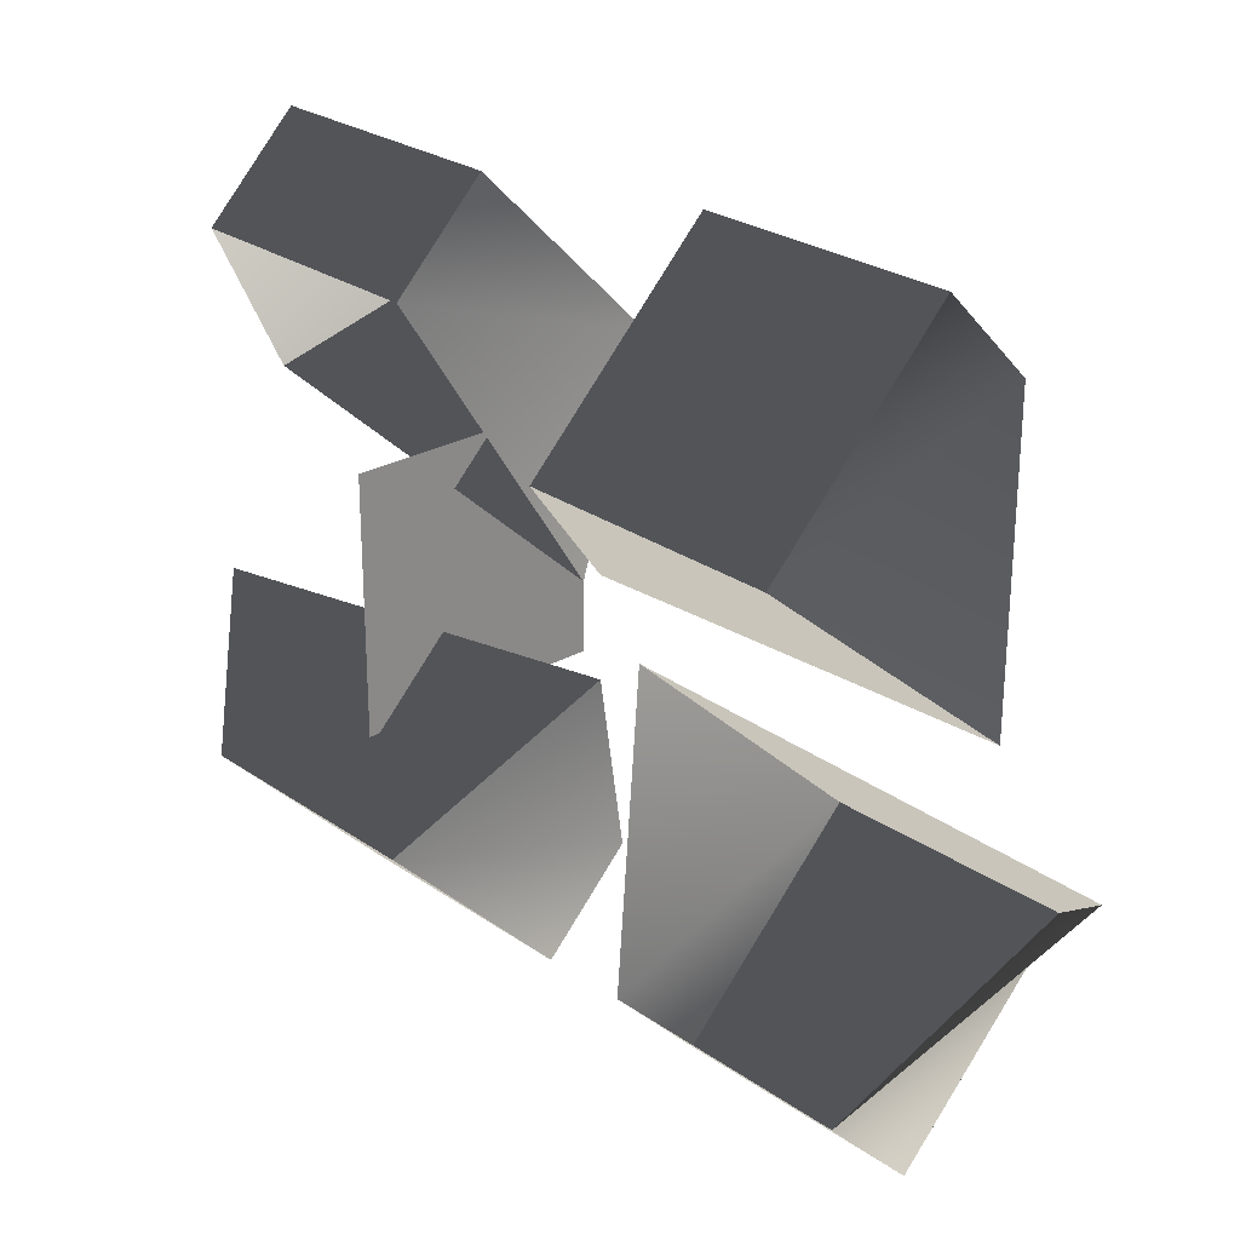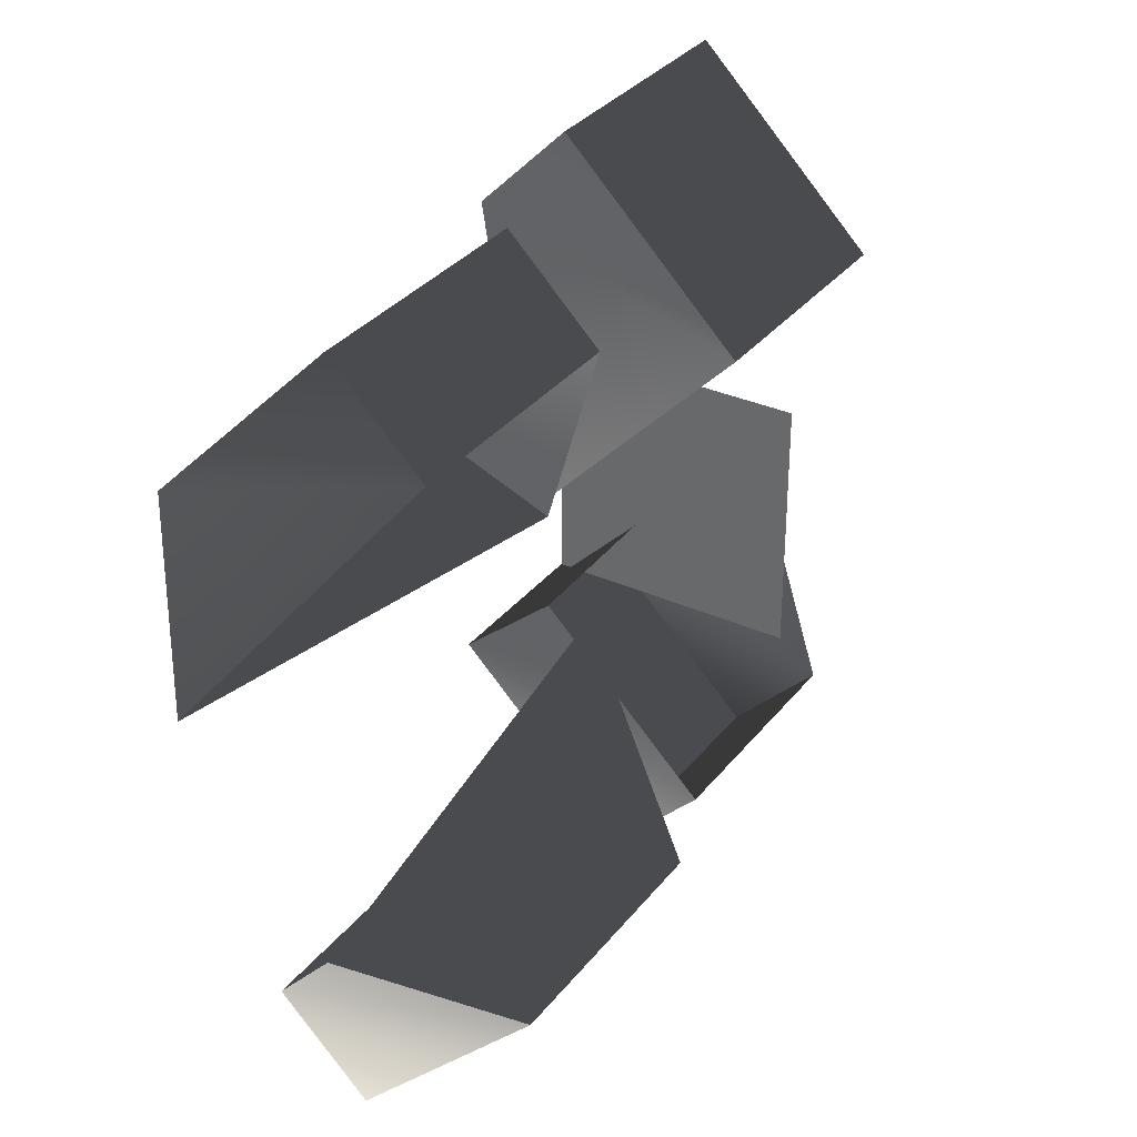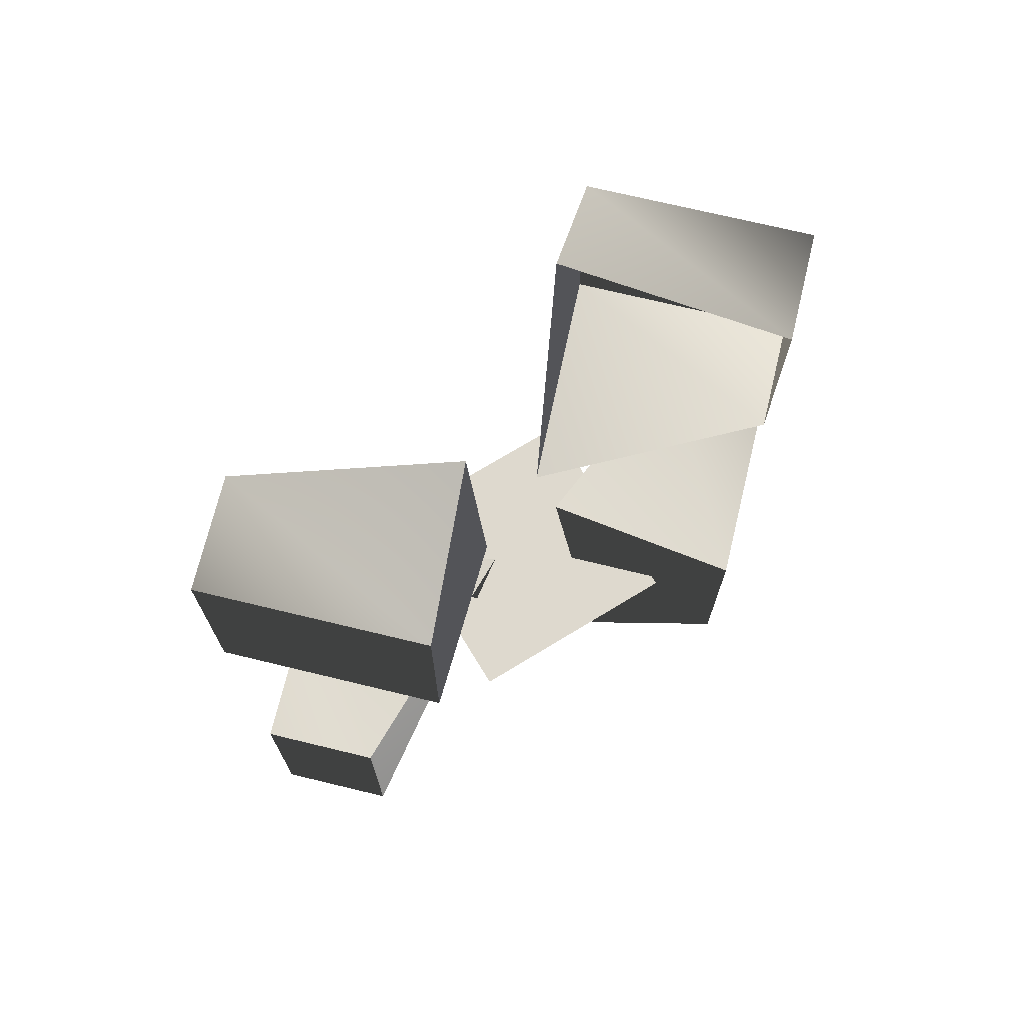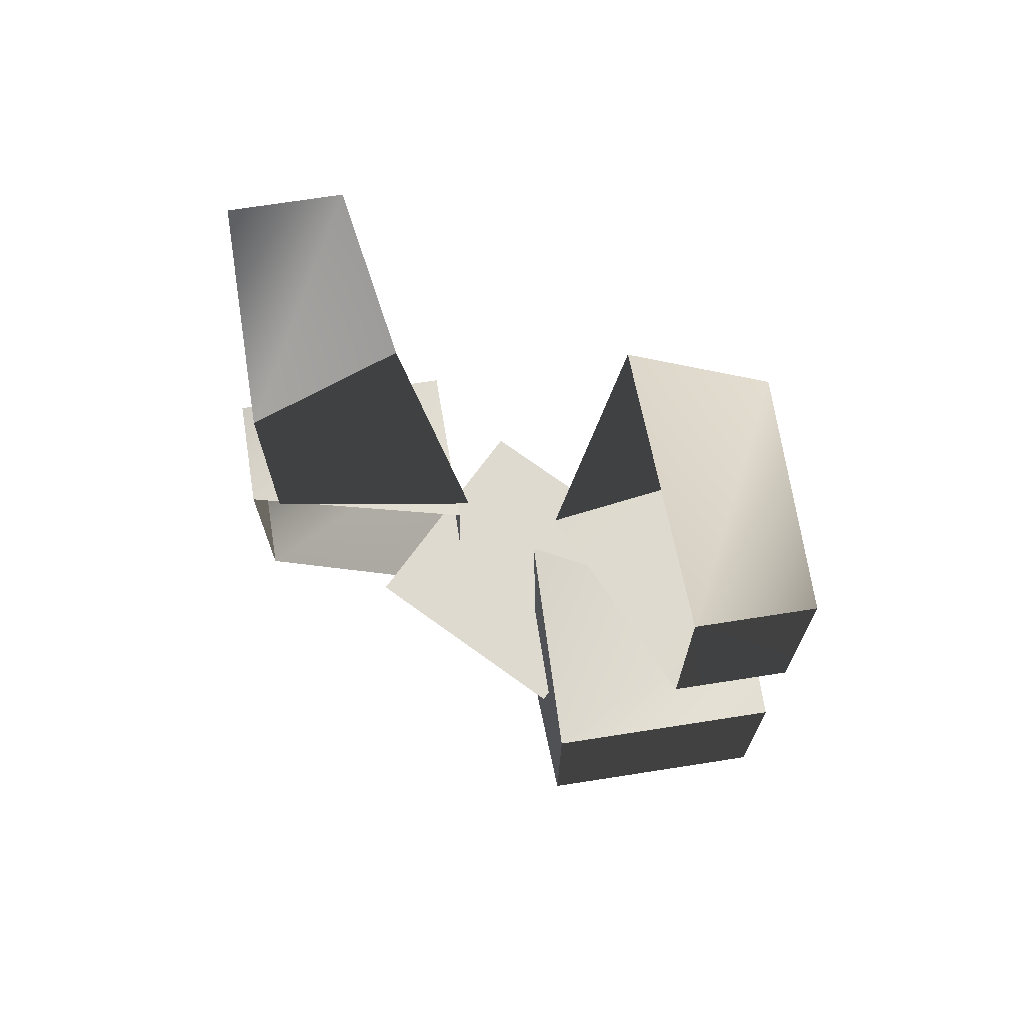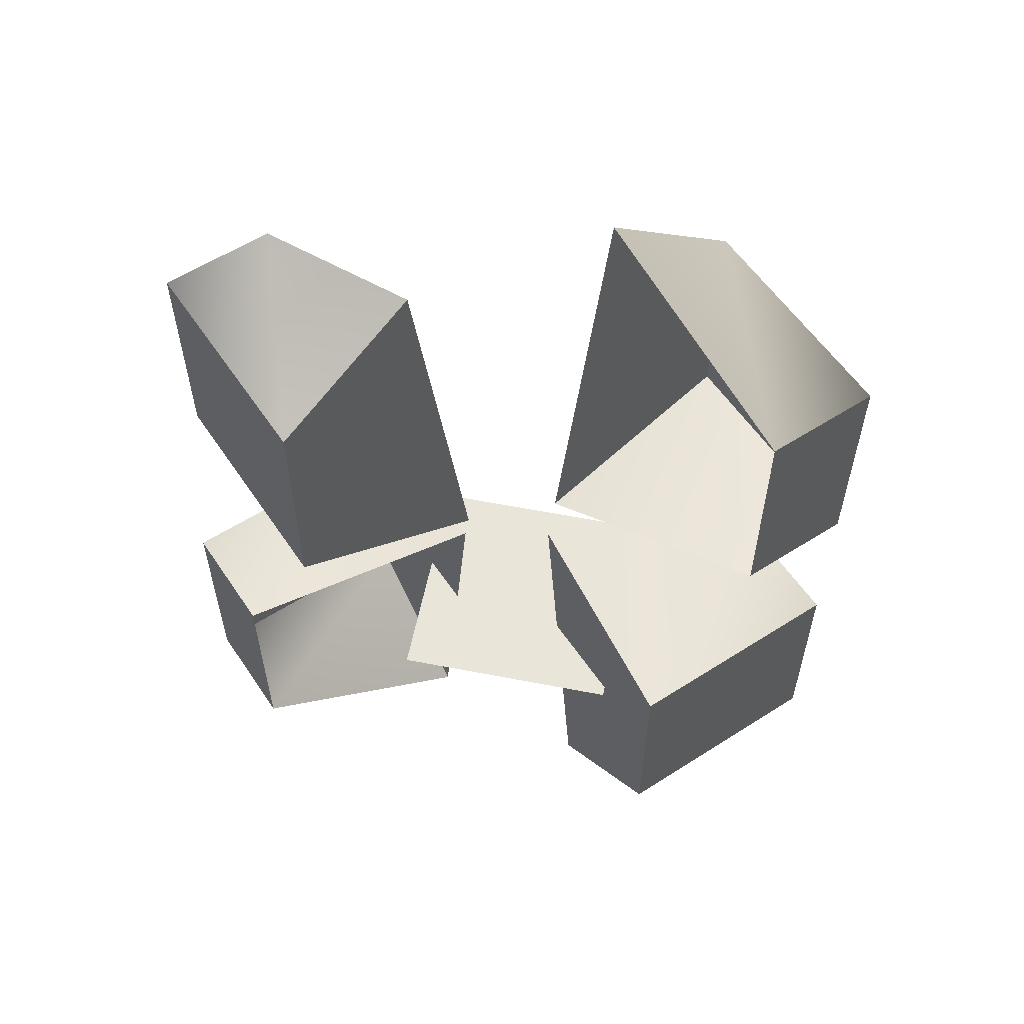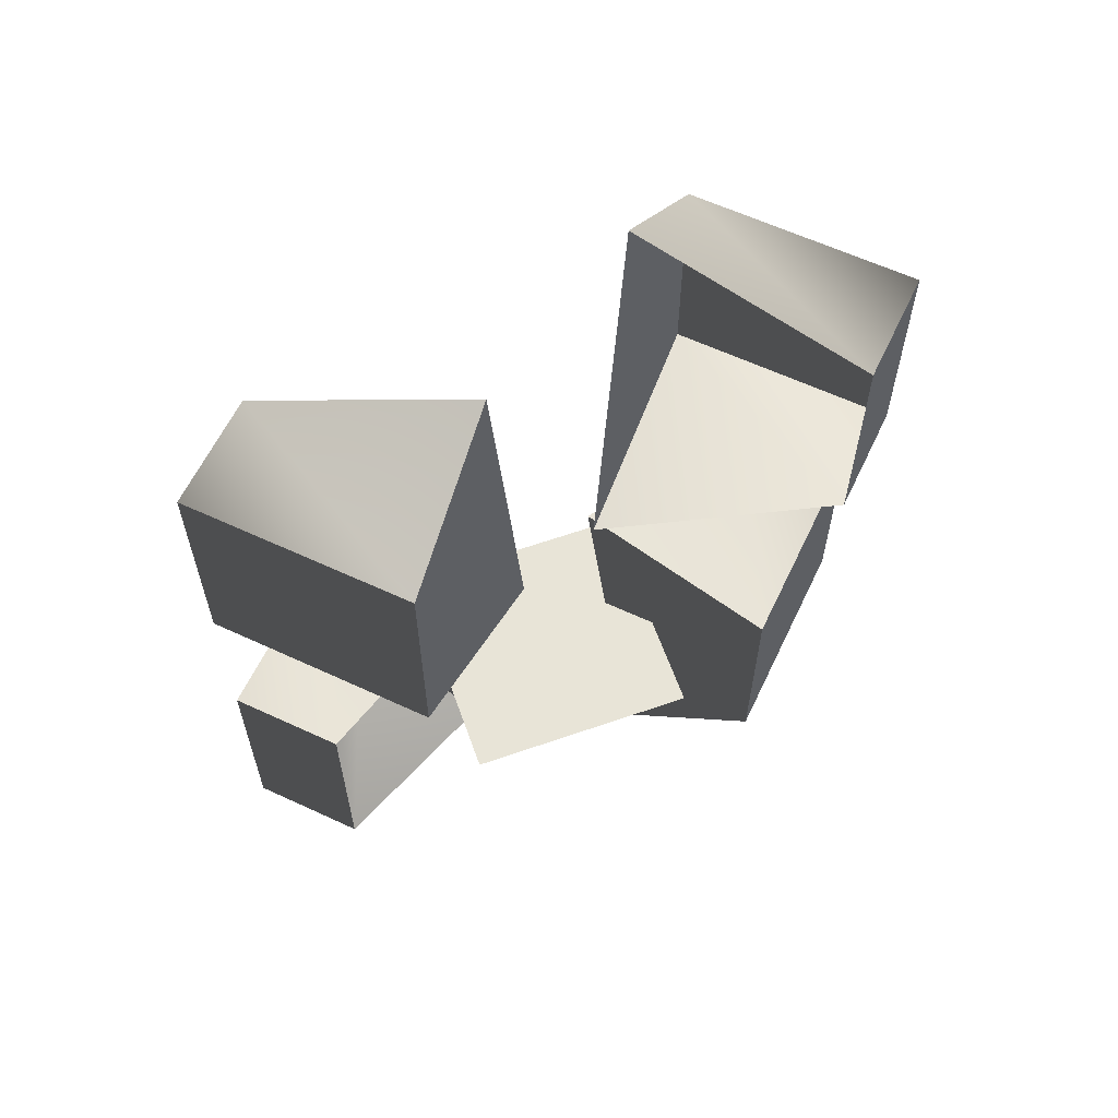
<metadata>
{"format":"obj","ext":"obj","renderer":"f3d","projection":"perspective","resolution":1024,"background":"white","views":[{"elev":26.0,"azim":137.7,"up":"+Z"},{"elev":32.9,"azim":-148.1,"up":"+Z"},{"elev":71.5,"azim":58.6,"up":"+Y"},{"elev":70.6,"azim":126.1,"up":"+Y"},{"elev":57.7,"azim":101.4,"up":"+Y"},{"elev":61.3,"azim":-109.6,"up":"+Y"}]}
</metadata>
<code>
o starbad
v 1.414 -1.25 -1.499
v 0.5302 -2.25 -0.6161
v 0.1763 1.5 -0.2625
v 1.414 0.75 -1.499
v -0.0005 -1.25 -2.914
v -0.7071 -1.25 -2.207
v -0.0005 0.75 -2.914
v -0.7071 0.75 -2.207
v 1.414 4.25 1.748
v 0.5312 5.25 0.867
v 0.175 1.5 0.5126
v 1.414 2.251 1.75
v -0.0004 4.25 3.164
v -0.7075 4.25 2.457
v -0.0004 2.25 3.164
v -0.707 2.25 2.457
v -0.914 -1.25 1.748
v -0.0312 -2.25 0.867
v 0.3236 1.5 0.5126
v -0.9143 0.7493 1.75
v 0.5007 -1.25 3.164
v 1.207 -1.25 2.457
v 0.4992 0.7497 3.164
v 1.207 0.7497 2.457
v -1.414 4.25 -1.499
v -0.5311 5.25 -0.6161
v -0.1764 1.5 -0.2625
v -1.414 2.25 -1.499
v -0.0008 4.25 -2.914
v 0.707 4.25 -2.207
v 0.0007 2.25 -2.914
v 0.7071 2.25 -2.207
f 1 3 4
f 6 1 5
f 7 6 5
f 4 8 7
f 7 1 4
f 9 11 12
f 14 9 13
f 15 14 13
f 12 16 15
f 13 12 15
f 17 19 20
f 22 17 21
f 24 21 23
f 20 24 23
f 21 20 23
f 25 27 28
f 30 25 29
f 31 30 29
f 28 32 31
f 29 28 31
f 1 2 3
f 6 2 1
f 7 8 6
f 4 3 8
f 7 5 1
f 9 10 11
f 14 10 9
f 15 16 14
f 12 11 16
f 13 9 12
f 17 18 19
f 22 18 17
f 24 22 21
f 20 19 24
f 21 17 20
f 25 26 27
f 30 26 25
f 31 32 30
f 28 27 32
f 29 25 28
o tgt.001
v -1 -0 1
v 1 -0 1
v 1 0 -1
v -1 0 -1
f 34 36 33
f 34 35 36
o tgt
v -1 -0 1
v 1 -0 1
v 1 0 -1
v -1 0 -1
f 38 40 37
f 38 39 40

</code>
